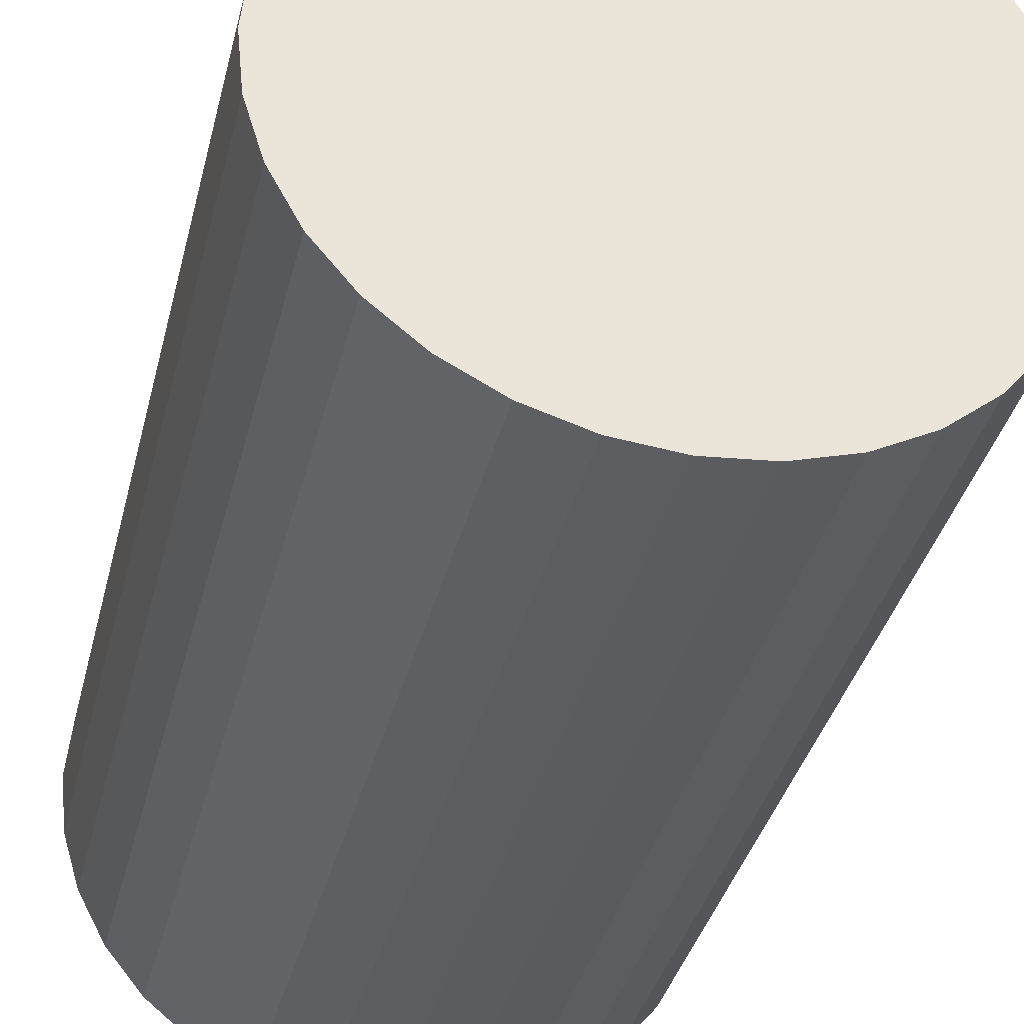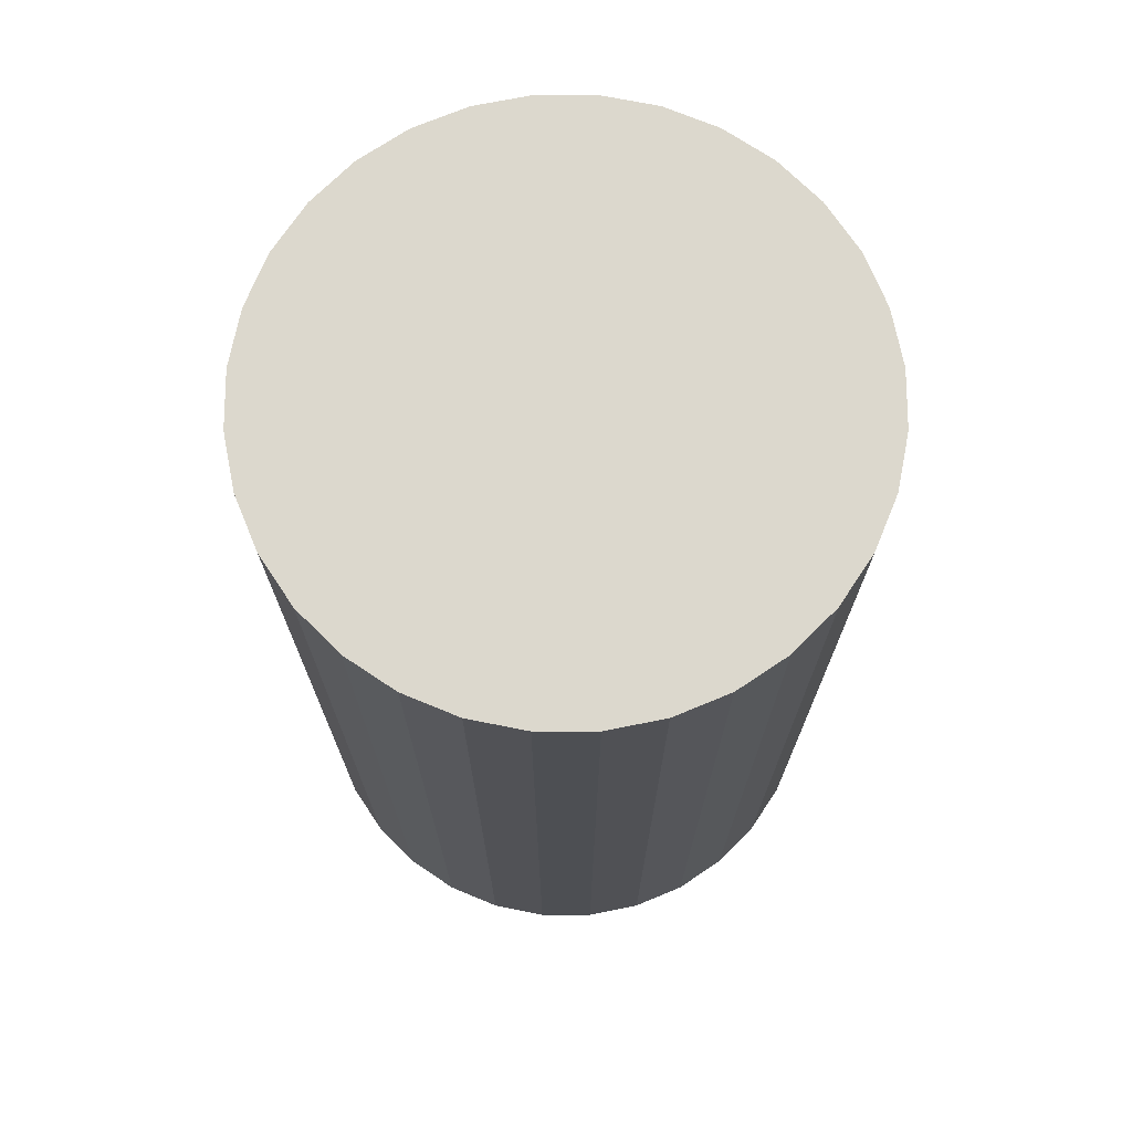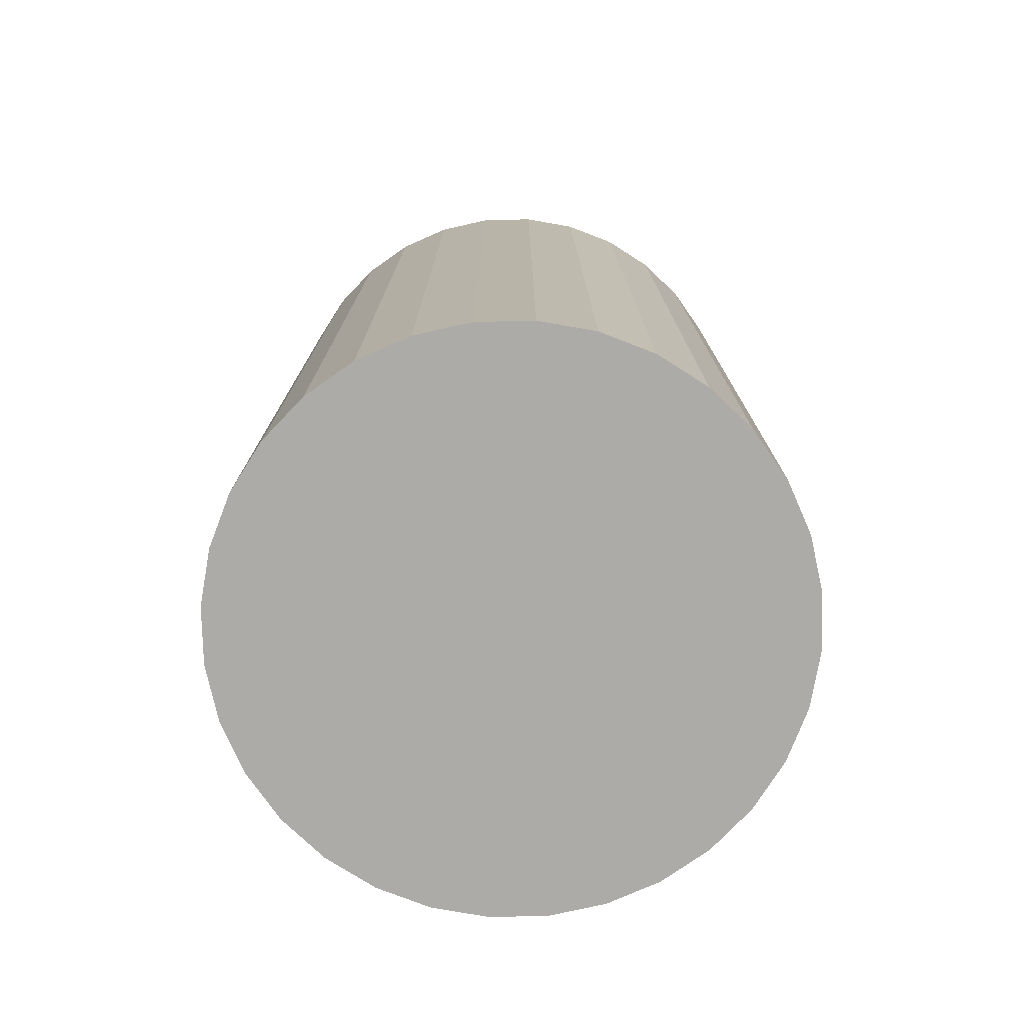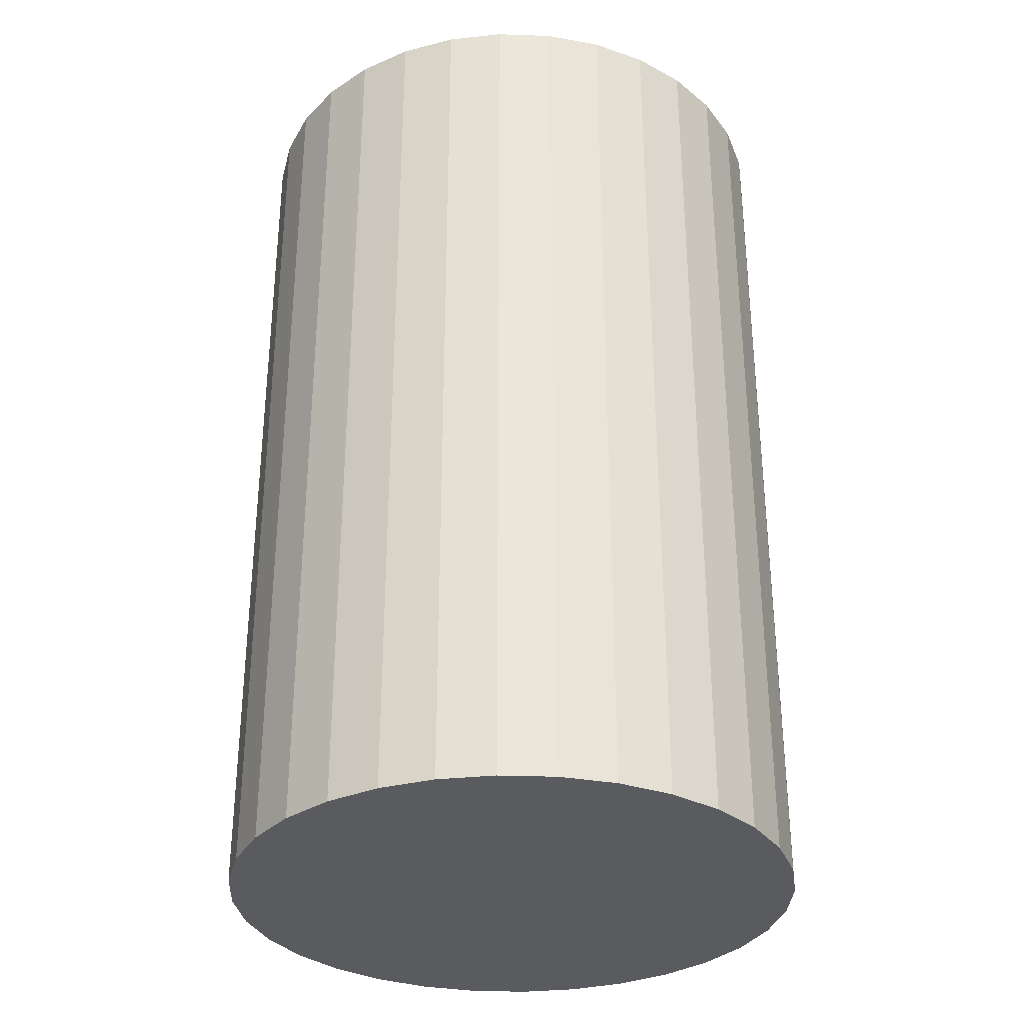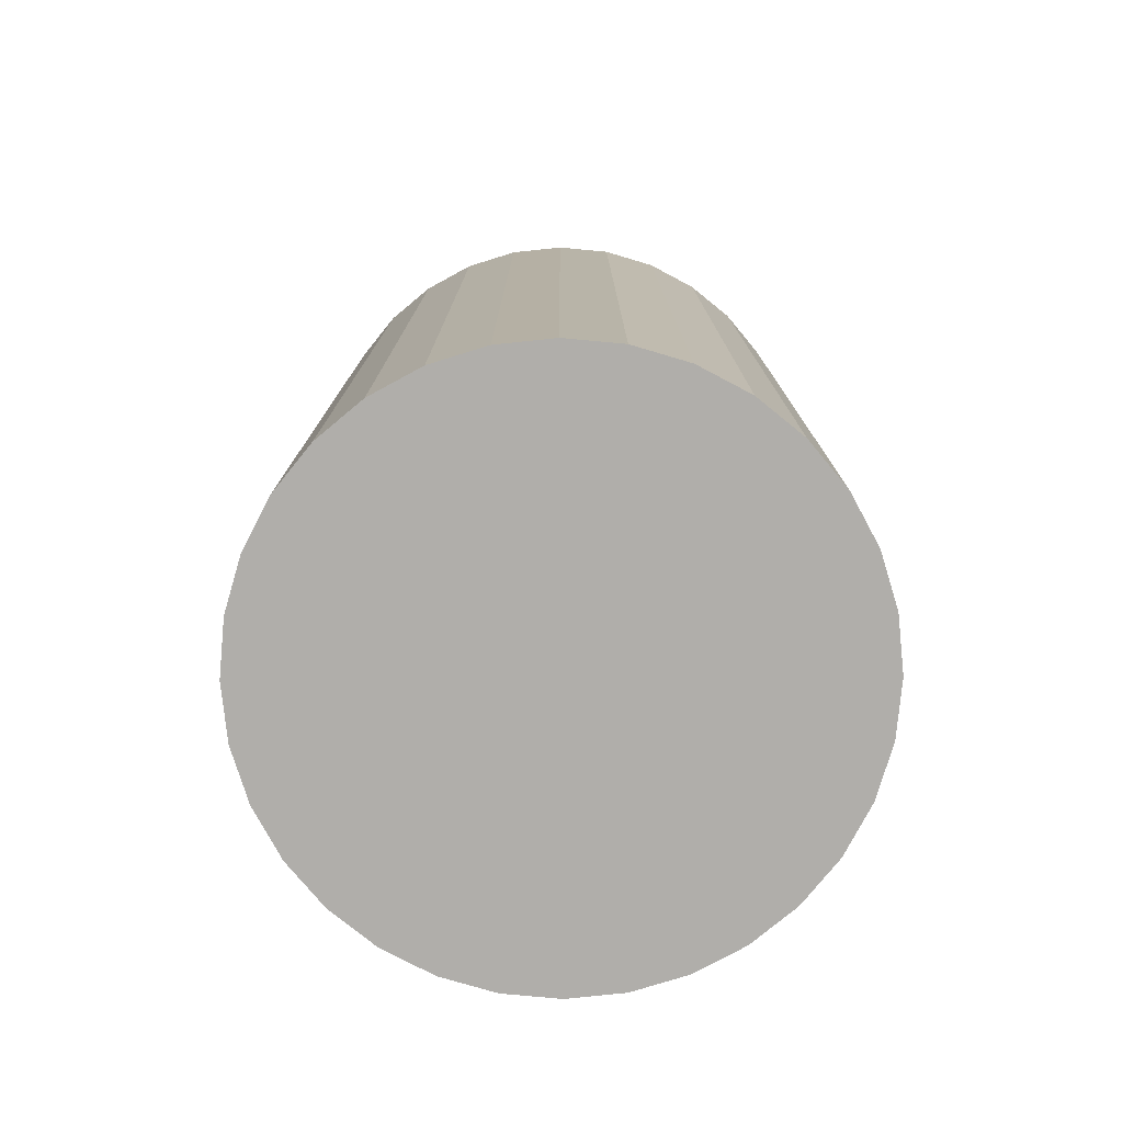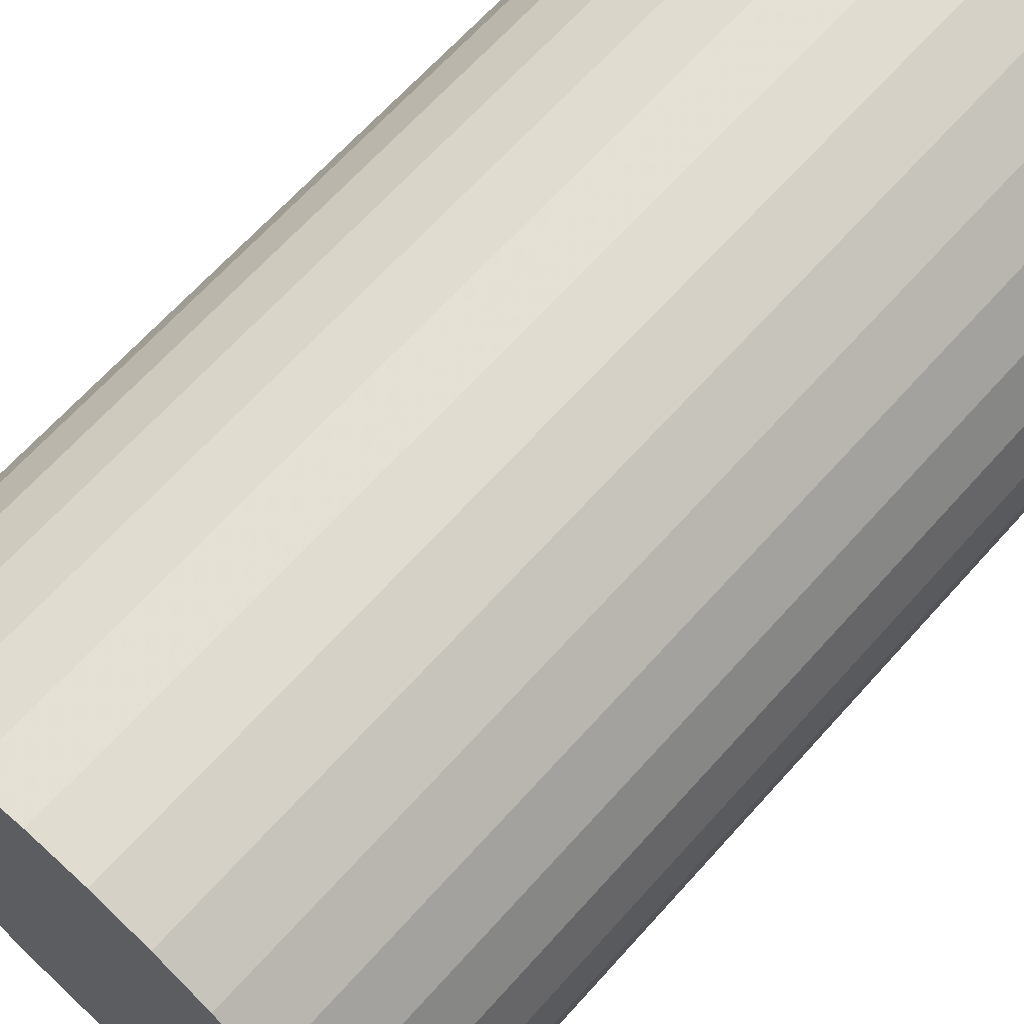
<metadata>
{"format":"obj","ext":"obj","renderer":"f3d","projection":"perspective","resolution":1024,"background":"white","views":[{"elev":-36.1,"azim":-13.4,"up":"+Y"},{"elev":72.4,"azim":-174.4,"up":"+Z"},{"elev":-76.5,"azim":-94.3,"up":"+Z"},{"elev":-32.3,"azim":-42.2,"up":"+Z"},{"elev":-77.7,"azim":-55.9,"up":"+Z"},{"elev":66.4,"azim":41.9,"up":"+Y"}]}
</metadata>
<code>
v 0 0 -0.03824
v 0.02372 0 -0.03824
v 0.02372 0 0.03824
v 0 0 0.03824
v 0.02327 0.004628 -0.03824
v 0.02327 0.004628 0.03824
v 0.02192 0.009078 -0.03824
v 0.02192 0.009078 0.03824
v 0.01972 0.01318 -0.03824
v 0.01972 0.01318 0.03824
v 0.01677 0.01677 -0.03824
v 0.01677 0.01677 0.03824
v 0.01318 0.01972 -0.03824
v 0.01318 0.01972 0.03824
v 0.009078 0.02192 -0.03824
v 0.009078 0.02192 0.03824
v 0.004628 0.02327 -0.03824
v 0.004628 0.02327 0.03824
v 0 0.02372 -0.03824
v 0 0.02372 0.03824
v -0.004628 0.02327 -0.03824
v -0.004628 0.02327 0.03824
v -0.009078 0.02192 -0.03824
v -0.009078 0.02192 0.03824
v -0.01318 0.01972 -0.03824
v -0.01318 0.01972 0.03824
v -0.01677 0.01677 -0.03824
v -0.01677 0.01677 0.03824
v -0.01972 0.01318 -0.03824
v -0.01972 0.01318 0.03824
v -0.02192 0.009078 -0.03824
v -0.02192 0.009078 0.03824
v -0.02327 0.004628 -0.03824
v -0.02327 0.004628 0.03824
v -0.02372 0 -0.03824
v -0.02372 0 0.03824
v -0.02327 -0.004628 -0.03824
v -0.02327 -0.004628 0.03824
v -0.02192 -0.009078 -0.03824
v -0.02192 -0.009078 0.03824
v -0.01972 -0.01318 -0.03824
v -0.01972 -0.01318 0.03824
v -0.01677 -0.01677 -0.03824
v -0.01677 -0.01677 0.03824
v -0.01318 -0.01972 -0.03824
v -0.01318 -0.01972 0.03824
v -0.009078 -0.02192 -0.03824
v -0.009078 -0.02192 0.03824
v -0.004628 -0.02327 -0.03824
v -0.004628 -0.02327 0.03824
v -0 -0.02372 -0.03824
v -0 -0.02372 0.03824
v 0.004628 -0.02327 -0.03824
v 0.004628 -0.02327 0.03824
v 0.009078 -0.02192 -0.03824
v 0.009078 -0.02192 0.03824
v 0.01318 -0.01972 -0.03824
v 0.01318 -0.01972 0.03824
v 0.01677 -0.01677 -0.03824
v 0.01677 -0.01677 0.03824
v 0.01972 -0.01318 -0.03824
v 0.01972 -0.01318 0.03824
v 0.02192 -0.009078 -0.03824
v 0.02192 -0.009078 0.03824
v 0.02327 -0.004628 -0.03824
v 0.02327 -0.004628 0.03824
f 2 1 5
f 2 5 3
f 3 5 6
f 3 6 4
f 5 1 7
f 5 7 6
f 6 7 8
f 6 8 4
f 7 1 9
f 7 9 8
f 8 9 10
f 8 10 4
f 9 1 11
f 9 11 10
f 10 11 12
f 10 12 4
f 11 1 13
f 11 13 12
f 12 13 14
f 12 14 4
f 13 1 15
f 13 15 14
f 14 15 16
f 14 16 4
f 15 1 17
f 15 17 16
f 16 17 18
f 16 18 4
f 17 1 19
f 17 19 18
f 18 19 20
f 18 20 4
f 19 1 21
f 19 21 20
f 20 21 22
f 20 22 4
f 21 1 23
f 21 23 22
f 22 23 24
f 22 24 4
f 23 1 25
f 23 25 24
f 24 25 26
f 24 26 4
f 25 1 27
f 25 27 26
f 26 27 28
f 26 28 4
f 27 1 29
f 27 29 28
f 28 29 30
f 28 30 4
f 29 1 31
f 29 31 30
f 30 31 32
f 30 32 4
f 31 1 33
f 31 33 32
f 32 33 34
f 32 34 4
f 33 1 35
f 33 35 34
f 34 35 36
f 34 36 4
f 35 1 37
f 35 37 36
f 36 37 38
f 36 38 4
f 37 1 39
f 37 39 38
f 38 39 40
f 38 40 4
f 39 1 41
f 39 41 40
f 40 41 42
f 40 42 4
f 41 1 43
f 41 43 42
f 42 43 44
f 42 44 4
f 43 1 45
f 43 45 44
f 44 45 46
f 44 46 4
f 45 1 47
f 45 47 46
f 46 47 48
f 46 48 4
f 47 1 49
f 47 49 48
f 48 49 50
f 48 50 4
f 49 1 51
f 49 51 50
f 50 51 52
f 50 52 4
f 51 1 53
f 51 53 52
f 52 53 54
f 52 54 4
f 53 1 55
f 53 55 54
f 54 55 56
f 54 56 4
f 55 1 57
f 55 57 56
f 56 57 58
f 56 58 4
f 57 1 59
f 57 59 58
f 58 59 60
f 58 60 4
f 59 1 61
f 59 61 60
f 60 61 62
f 60 62 4
f 61 1 63
f 61 63 62
f 62 63 64
f 62 64 4
f 63 1 65
f 63 65 64
f 64 65 66
f 64 66 4
f 65 1 2
f 65 2 66
f 66 2 3
f 66 3 4

</code>
